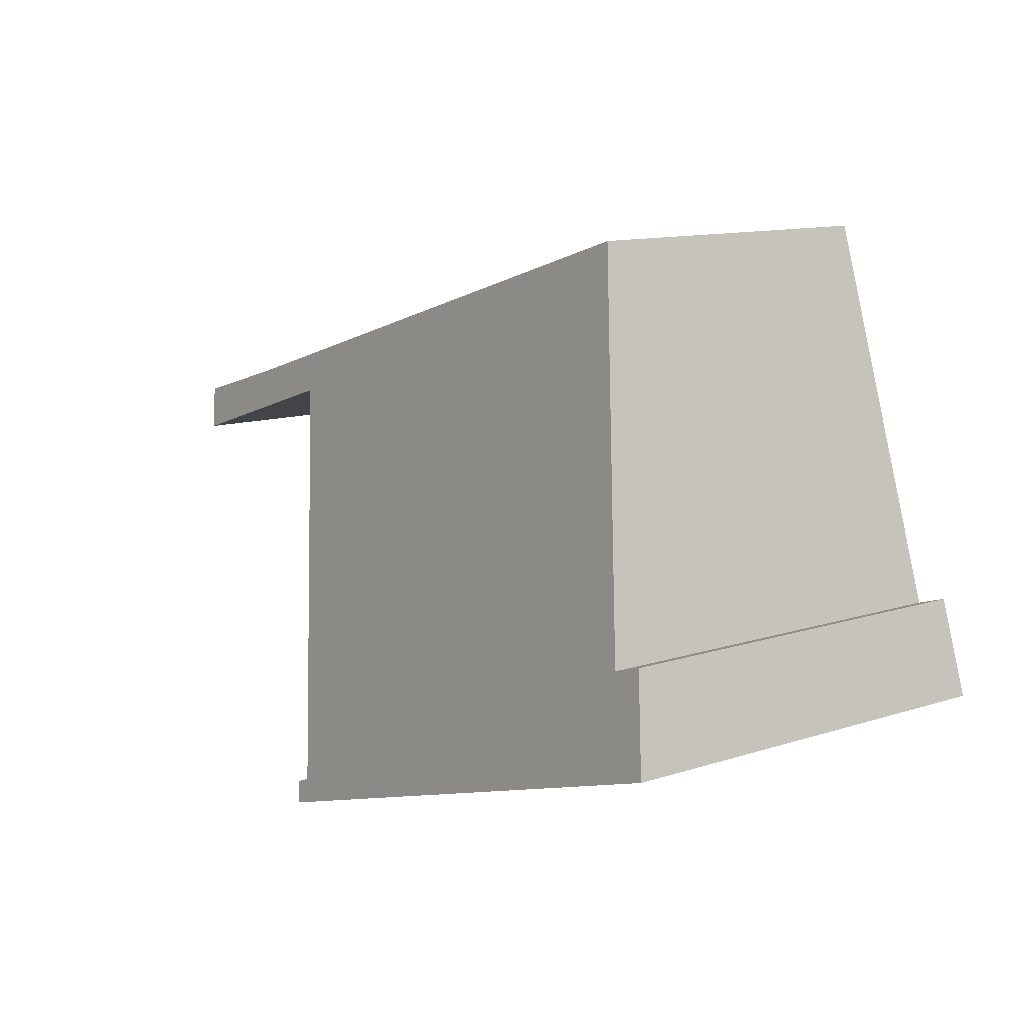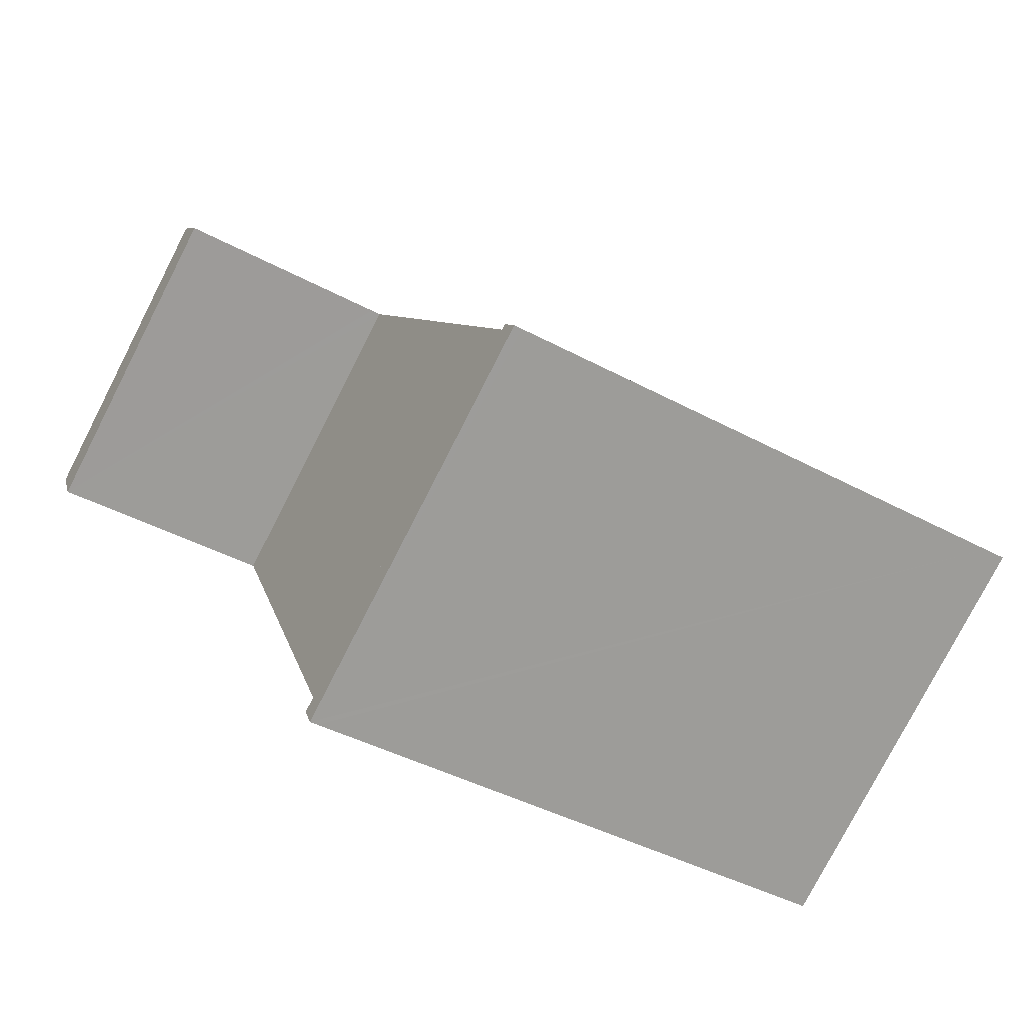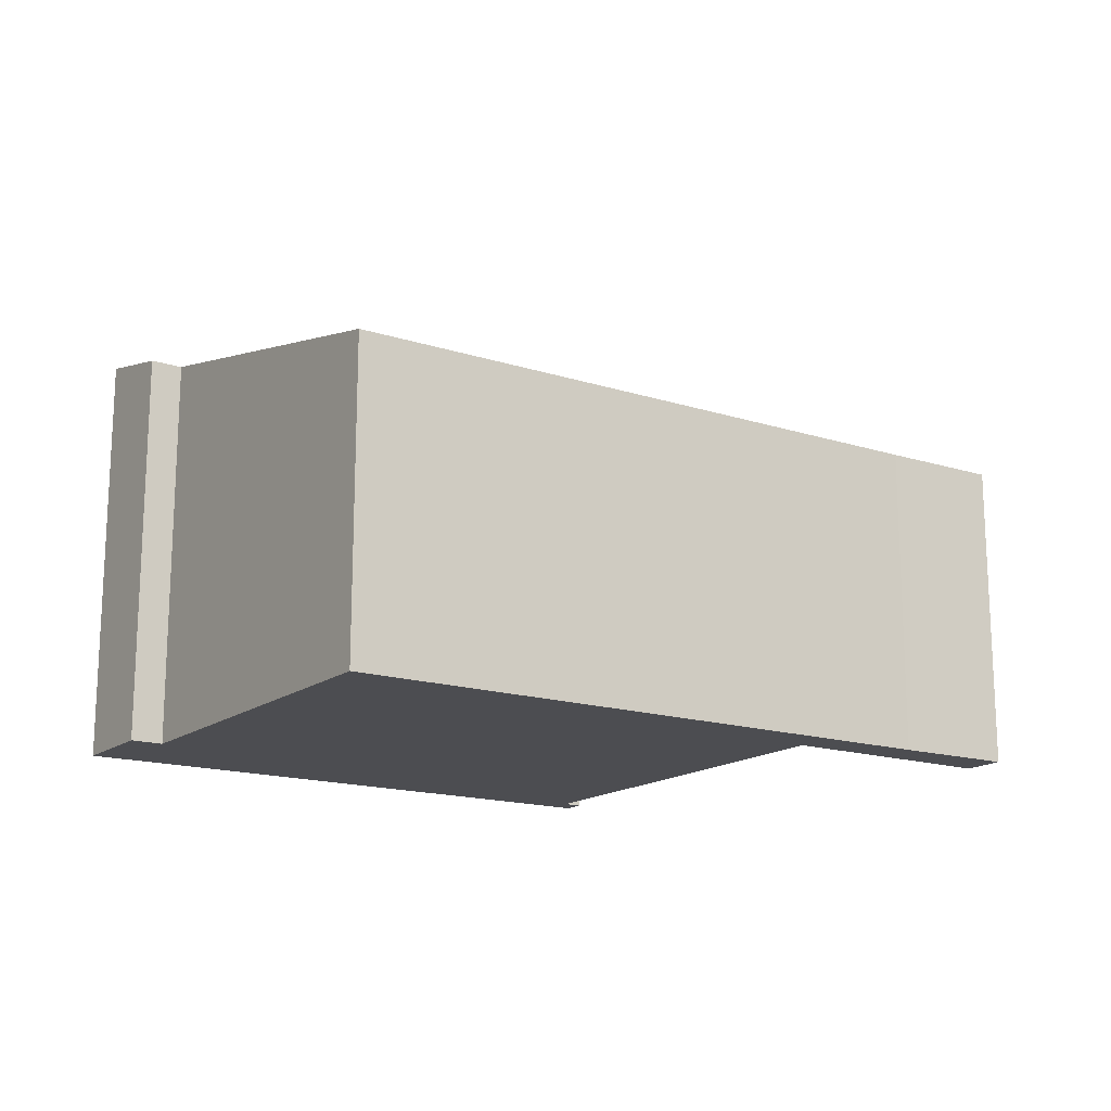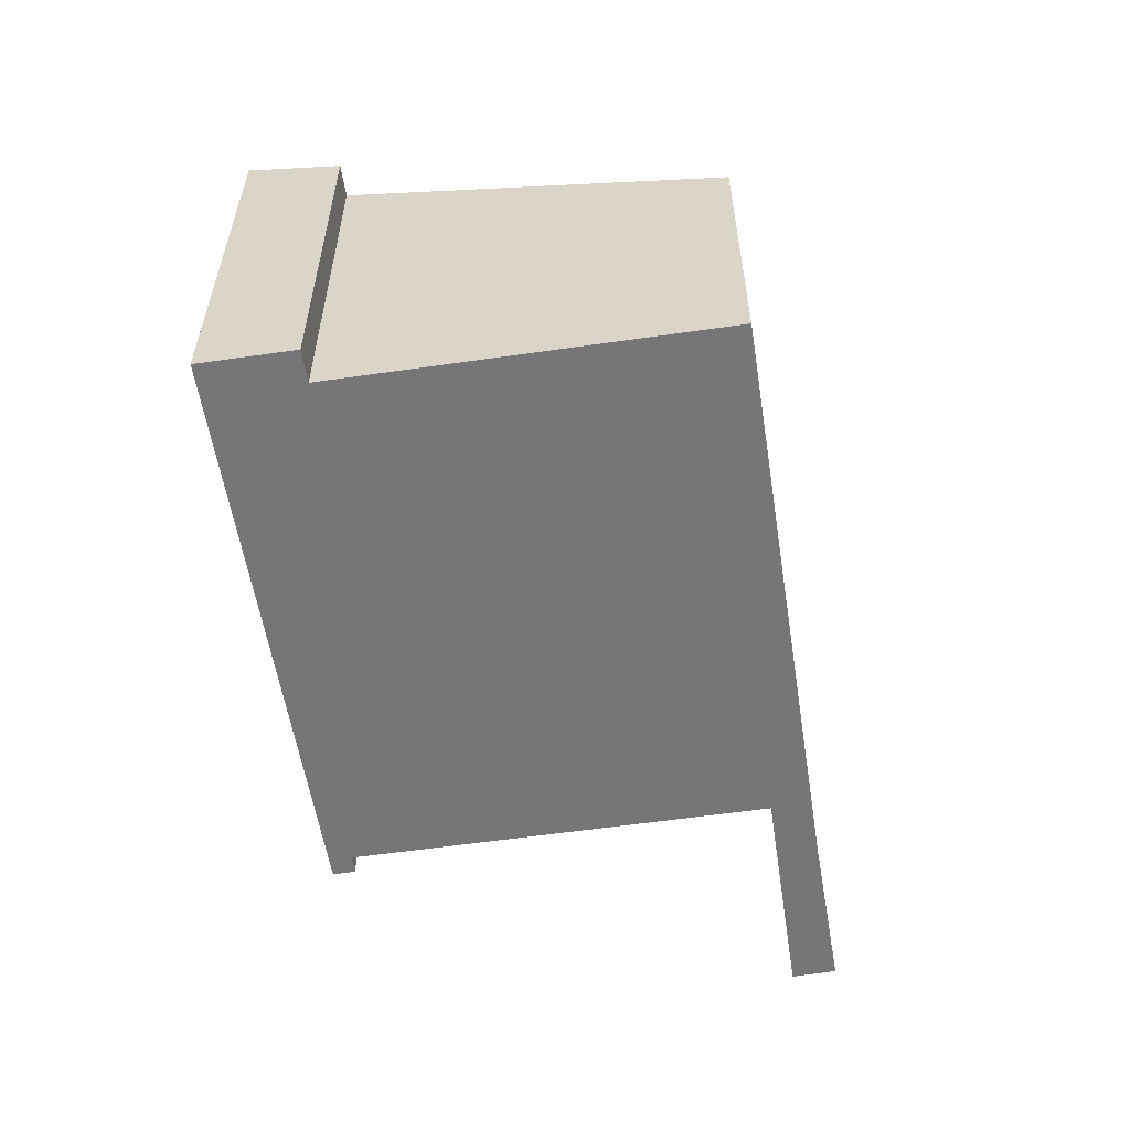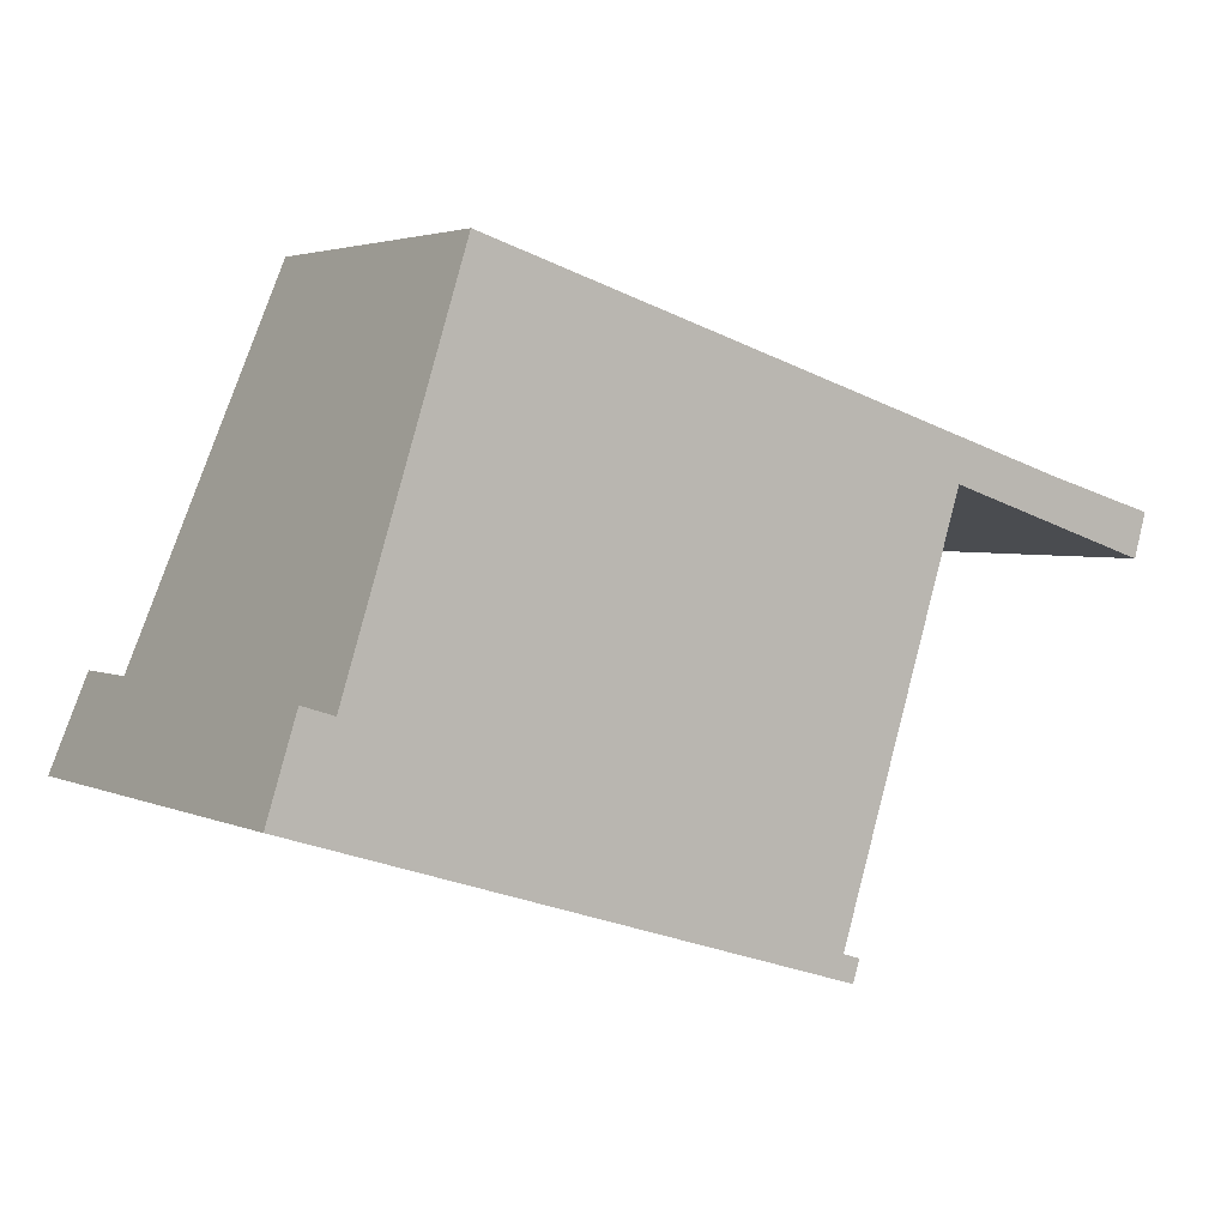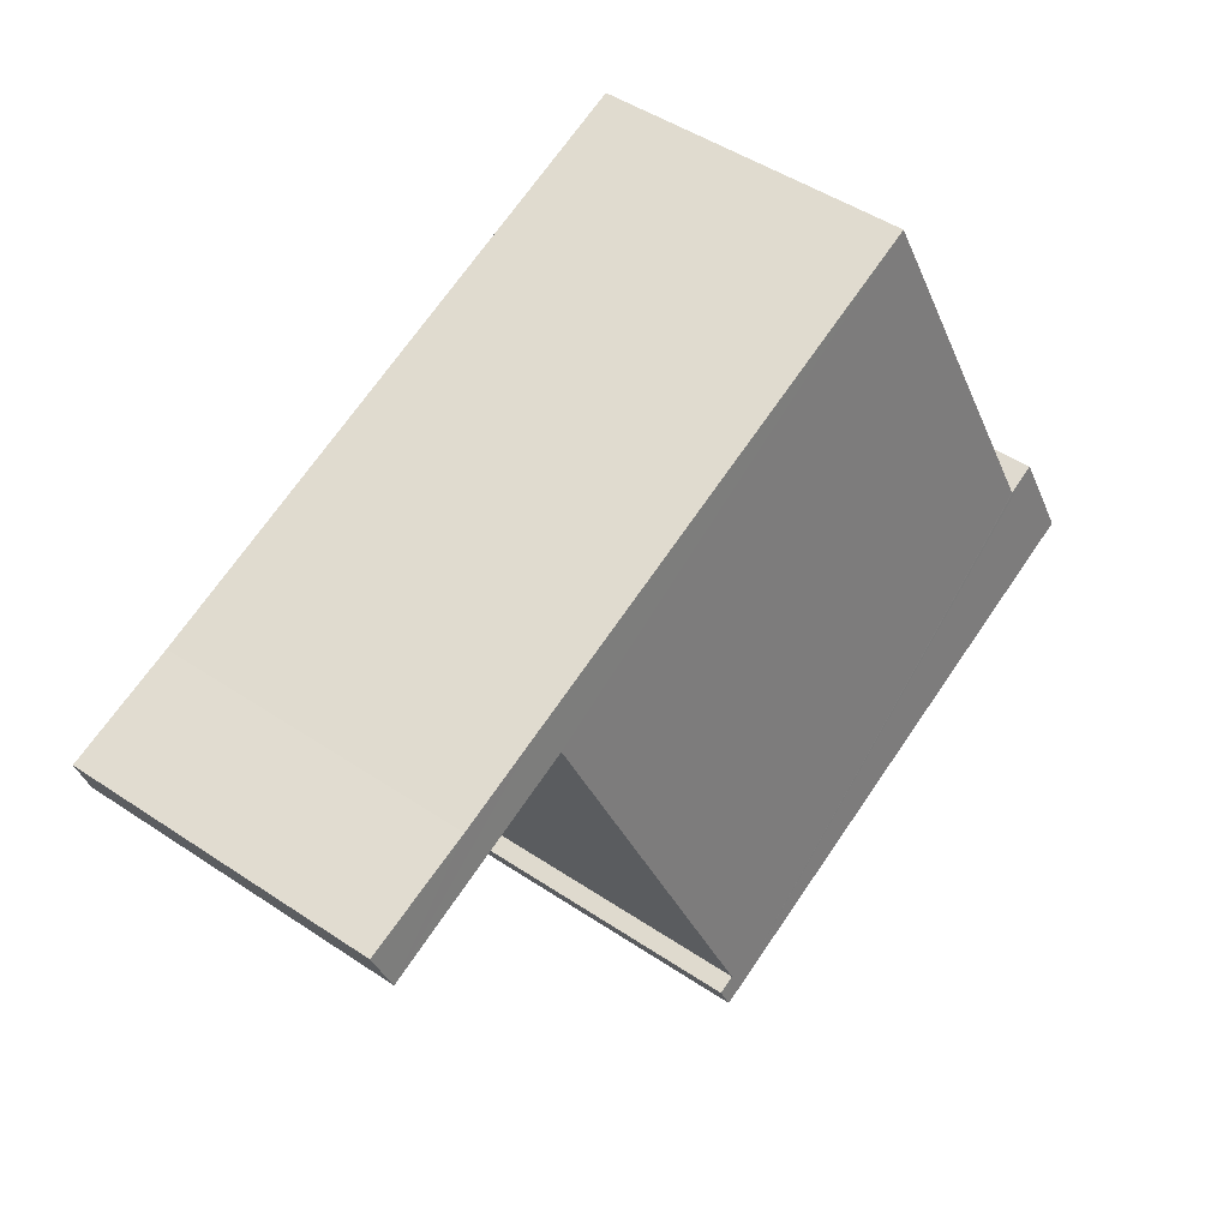
<metadata>
{"format":"obj","ext":"obj","renderer":"f3d","projection":"perspective","resolution":1024,"background":"white","views":[{"elev":11.9,"azim":-127.9,"up":"+Z"},{"elev":-78.6,"azim":152.8,"up":"+Z"},{"elev":-16.1,"azim":-16.2,"up":"+Y"},{"elev":-56.9,"azim":-63.7,"up":"+Y"},{"elev":3.2,"azim":-34.0,"up":"+Z"},{"elev":49.2,"azim":126.4,"up":"+Z"}]}
</metadata>
<code>
v  0.289 3.9 0.902
v  0.214 4.113 -0.067
v  0 4.113 2.518e-16
v  5.369 4.121 -1.688
v  0.5 3.901 0.834
v  0.594 3.901 0.804
v  1.742 3.055 4.39
v  5.341 4.071 -1.446
v  6.584 3.148 2.473
v  6.799 3.059 2.818
v  6.679 3.148 2.443
v  8.701 3.153 1.797
v  7.678 3.06 2.545
v  8.821 3.055 2.215
v  5.446 4.121 -1.712
v  5.436 4.071 -1.477
v  5.513 4.072 -1.502
v  5.446 1.048e-16 -1.712
v  5.513 9.197e-17 -1.502
v  8.701 -1.1e-16 1.797
v  8.821 -1.356e-16 2.215
v  5.341 8.854e-17 -1.446
v  6.584 -1.514e-16 2.473
v  5.369 1.034e-16 -1.688
v  0.214 4.103e-18 -0.067
v  0 0 0
v  6.679 -1.496e-16 2.443
v  0.289 -5.523e-17 0.902
v  0.594 -4.923e-17 0.804
v  1.742 -2.688e-16 4.39
v  0.5 -5.107e-17 0.834
v  6.799 -1.726e-16 2.818
v  7.678 -1.558e-16 2.545
v  5.436 9.044e-17 -1.477
g defaultobject
f 1 2 3
f 2 1 4
f 4 1 5
f 4 5 6
f 4 6 7
f 4 7 8
f 8 7 9
f 9 7 10
f 9 10 11
f 11 10 12
f 12 10 13
f 12 13 14
f 8 15 4
f 15 8 16
f 15 16 17
f 17 18 15
f 18 17 19
f 14 20 12
f 20 14 21
f 9 22 8
f 22 9 23
f 18 4 15
f 4 18 2
f 2 18 24
f 2 24 25
f 2 25 3
f 3 25 26
f 20 11 12
f 11 20 9
f 9 20 23
f 23 20 27
f 26 1 3
f 1 26 28
f 29 7 6
f 7 29 30
f 28 5 1
f 5 28 6
f 6 28 29
f 29 28 31
f 30 10 7
f 10 30 32
f 10 32 13
f 13 32 33
f 33 14 13
f 14 33 21
f 16 19 17
f 19 16 8
f 19 8 34
f 34 8 22
f 33 20 21
f 20 33 27
f 27 33 32
f 27 32 30
f 27 30 23
f 23 30 22
f 22 30 24
f 24 30 29
f 24 29 25
f 25 29 31
f 25 31 28
f 25 28 26
f 34 18 19
f 18 34 22
f 18 22 24

</code>
